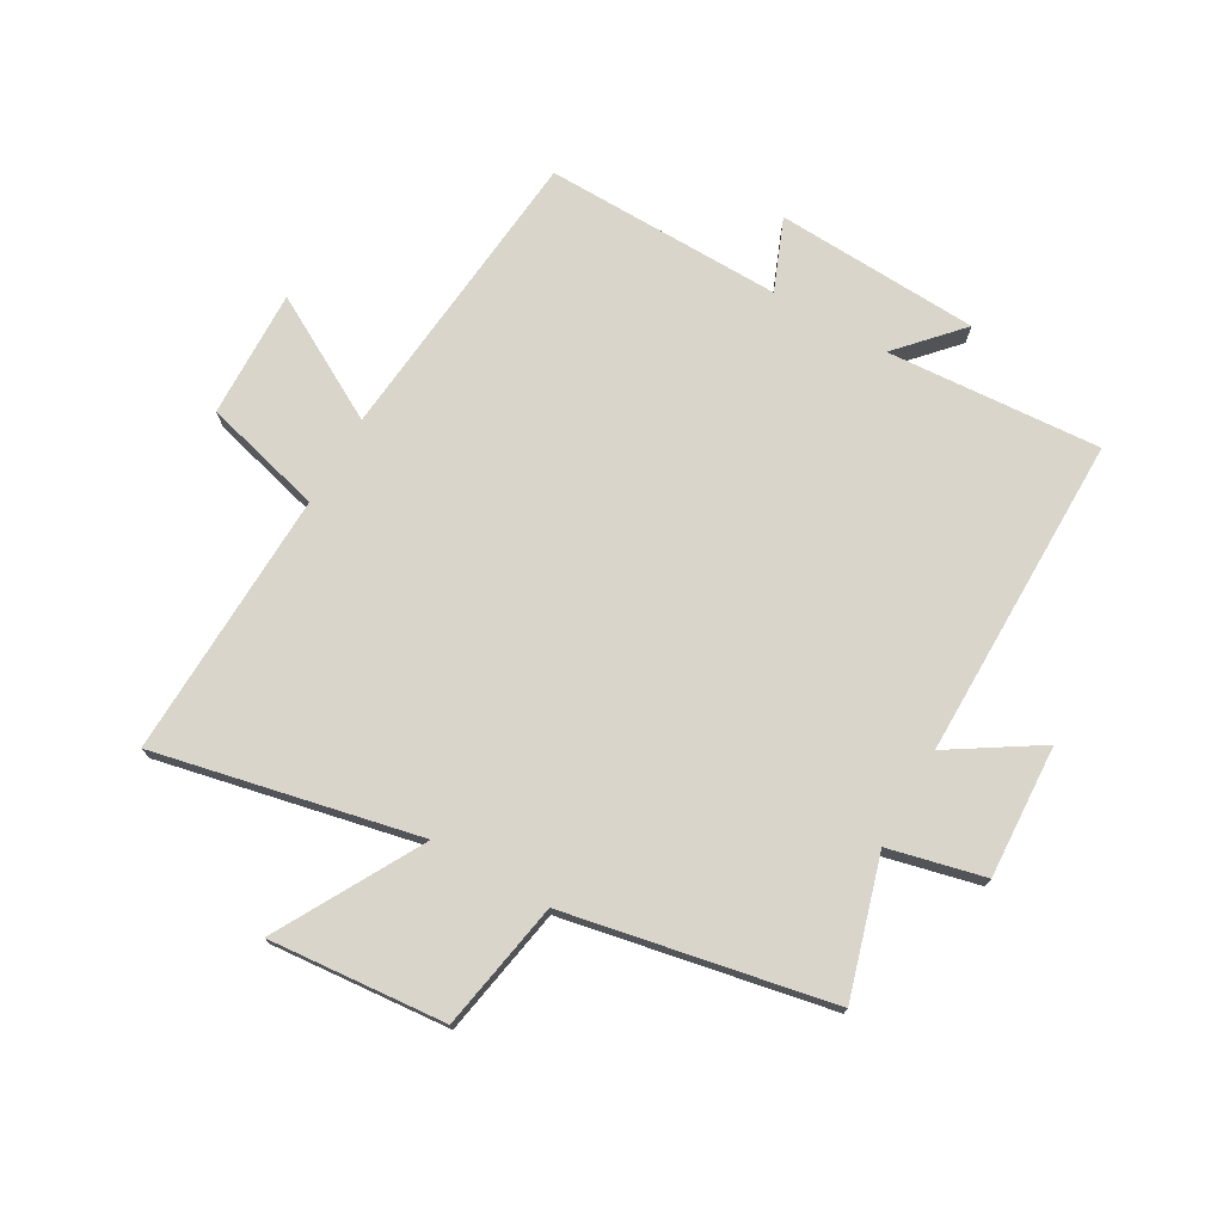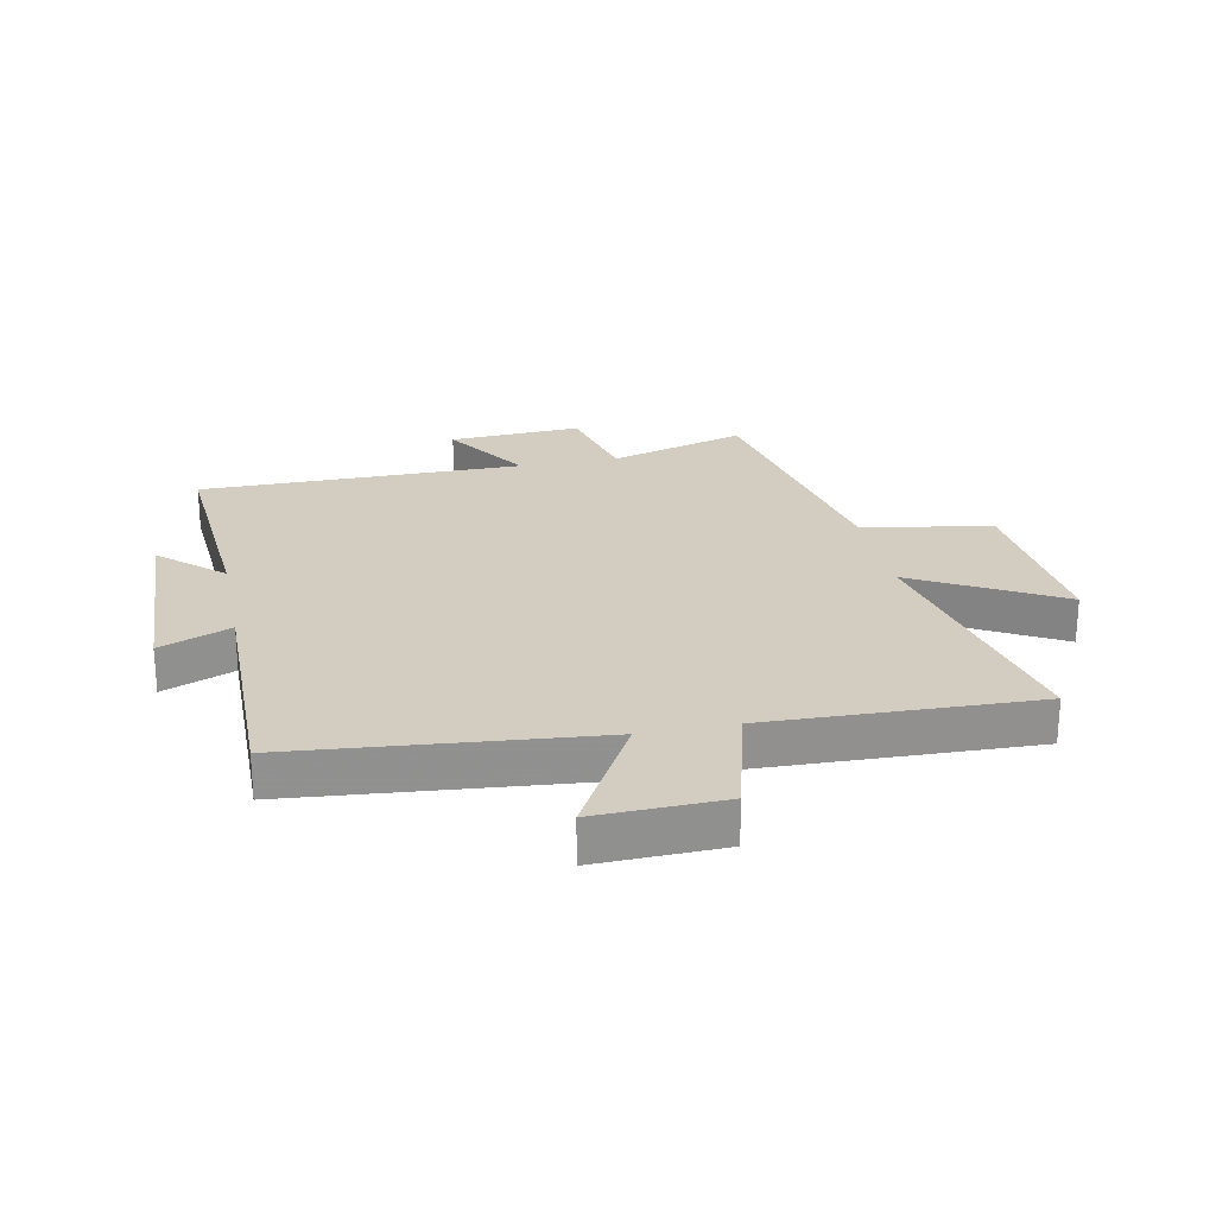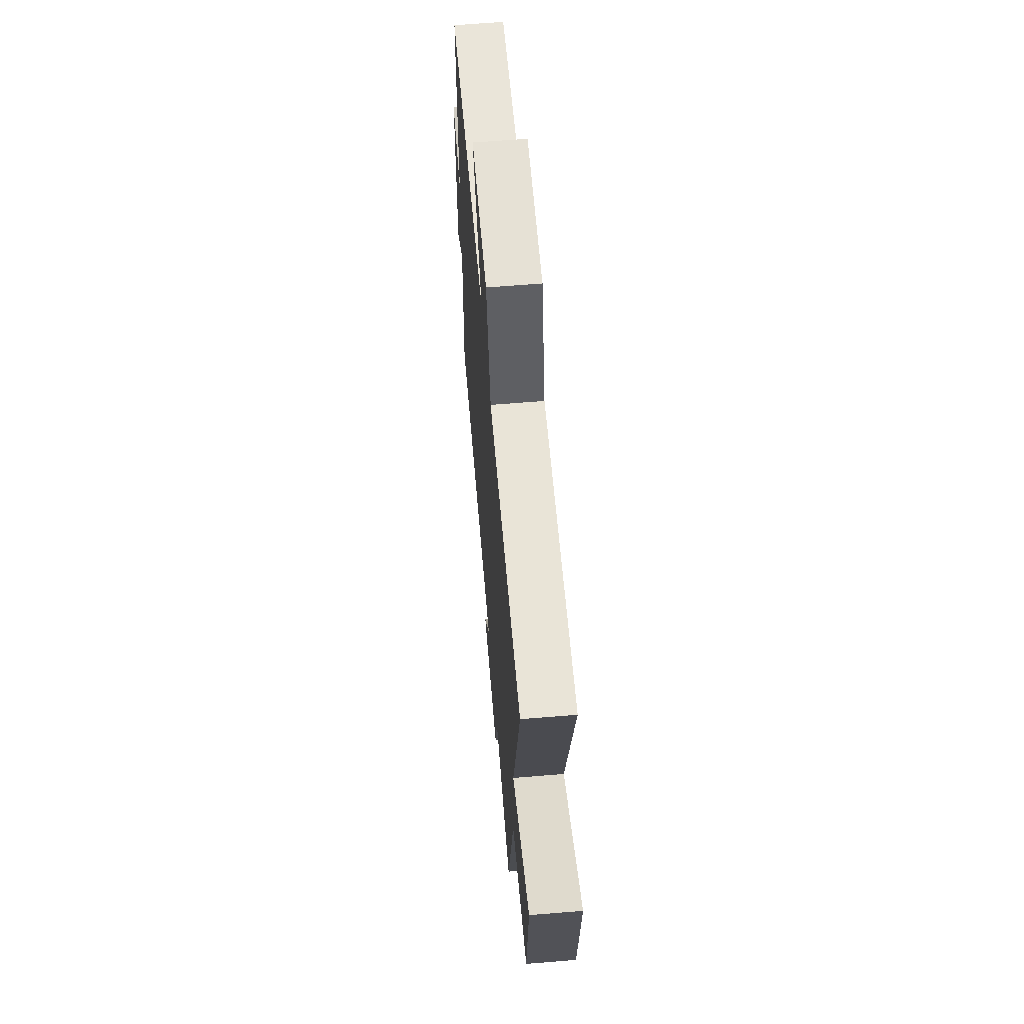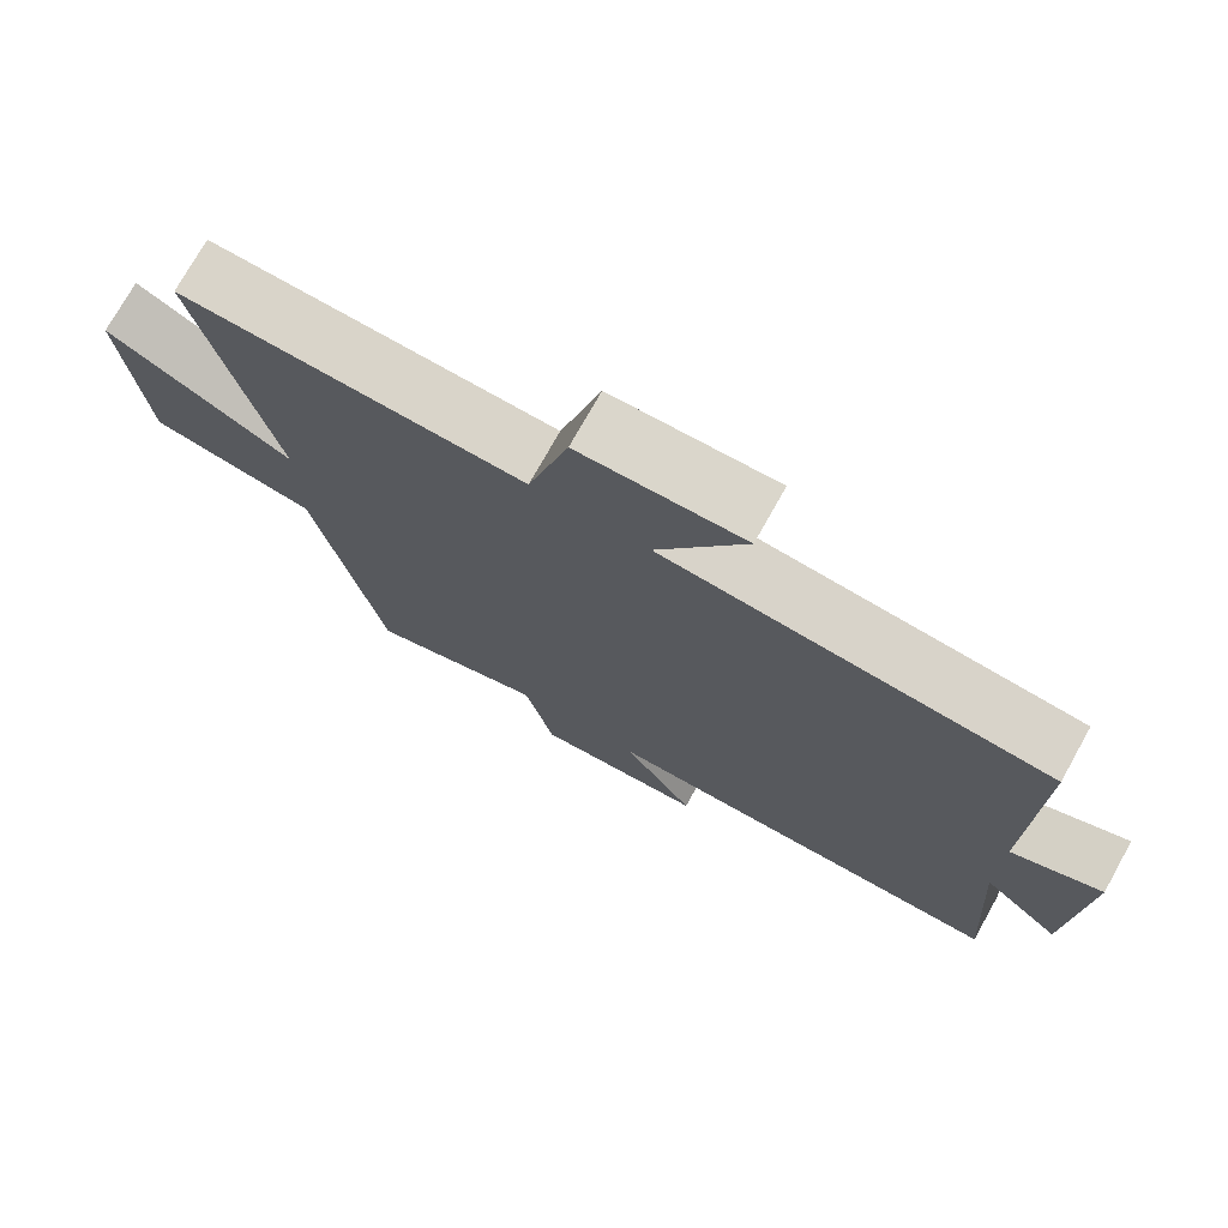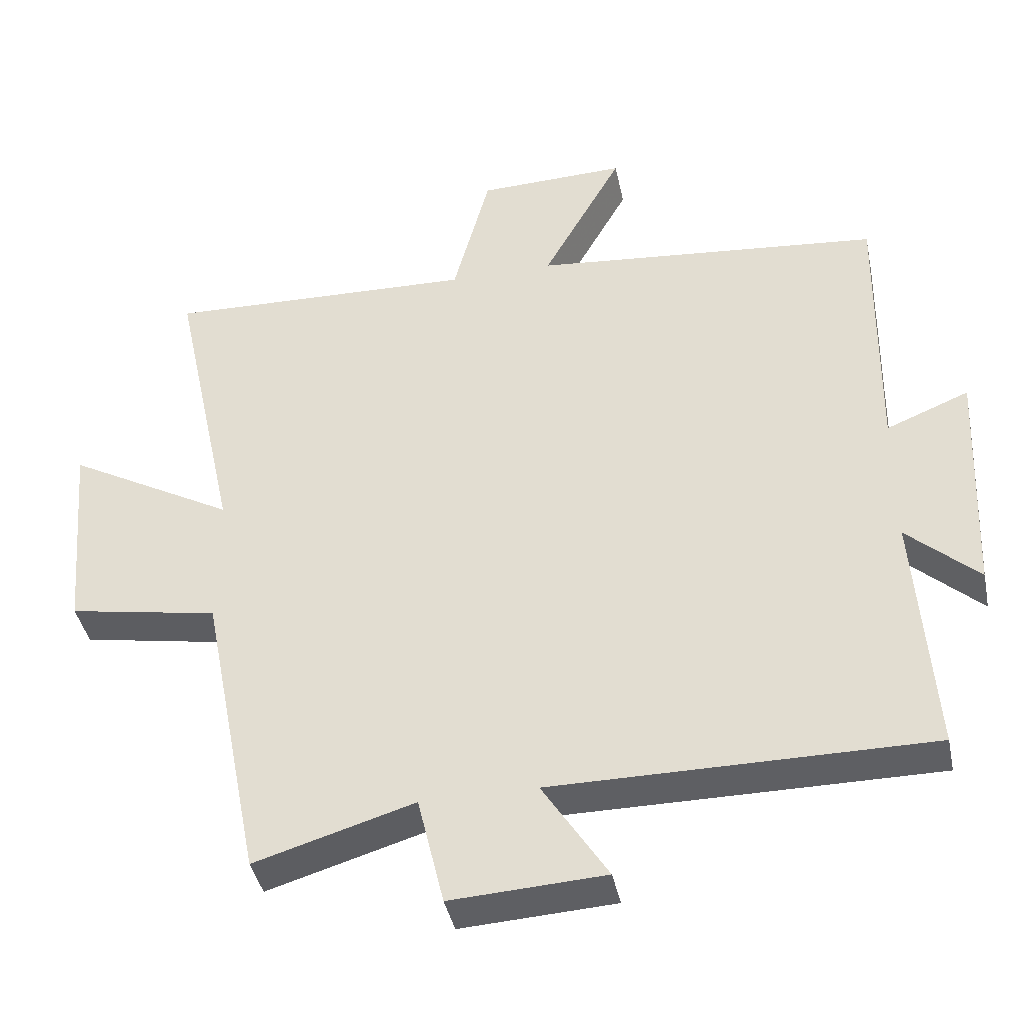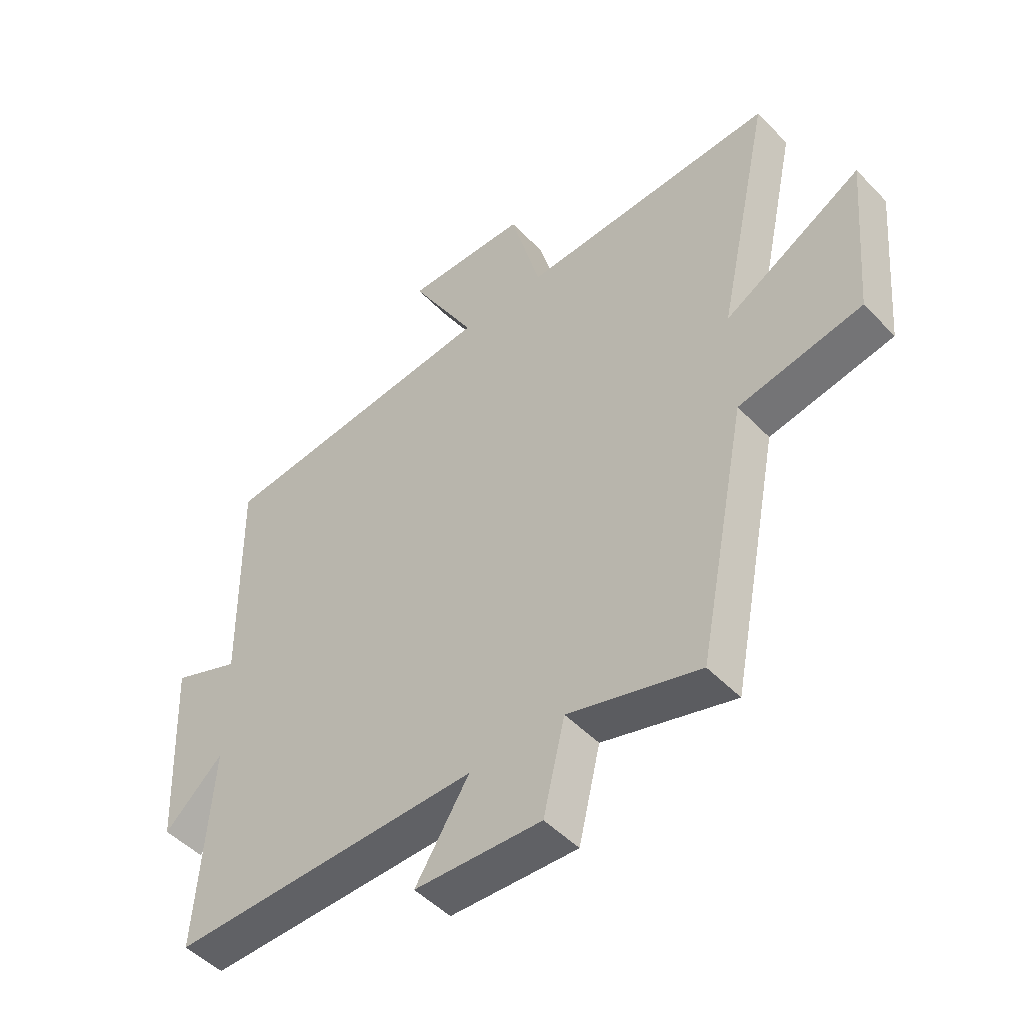
<metadata>
{"format":"obj","ext":"obj","renderer":"f3d","projection":"perspective","resolution":1024,"background":"white","views":[{"elev":74.5,"azim":119.8,"up":"+Y"},{"elev":24.6,"azim":-11.6,"up":"+Y"},{"elev":62.8,"azim":85.2,"up":"+Z"},{"elev":74.3,"azim":-150.8,"up":"+Z"},{"elev":-40.9,"azim":-168.3,"up":"+Z"},{"elev":-49.0,"azim":41.5,"up":"+Z"}]}
</metadata>
<code>
v -0.525 0.07 -0.501
v -0.5 0.07 -0.143
v -0.603 0.07 -0.237
v -0.619 0.07 0.103
v -0.5 0.07 0.055
v -0.506 0.07 0.452
v -0.004 0.07 0.5
v -0.119 0.07 0.706
v 0.095 0.07 0.7
v 0.148 0.07 0.5
v 0.595 0.07 0.515
v 0.5 0.07 0.075
v 0.742 0.07 0.21
v 0.716 0.07 -0.086
v 0.5 0.07 -0.125
v 0.413 0.07 -0.568
v 0.183 0.07 -0.5
v 0.145 0.07 -0.66
v -0.077 0.07 -0.648
v 0.017 0.07 -0.5
v -0.525 0 -0.501
v -0.5 0 -0.143
v -0.603 0 -0.237
v -0.619 0 0.103
v -0.5 0 0.055
v -0.506 0 0.452
v -0.004 0 0.5
v -0.119 0 0.706
v 0.095 0 0.7
v 0.148 0 0.5
v 0.595 0 0.515
v 0.5 0 0.075
v 0.742 0 0.21
v 0.716 0 -0.086
v 0.5 0 -0.125
v 0.413 0 -0.568
v 0.183 0 -0.5
v 0.145 0 -0.66
v -0.077 0 -0.648
v 0.017 0 -0.5
f 17 18 19 20
f 15 16 17
f 15 17 20
f 12 13 14 15
f 12 15 20 1
f 10 11 12 1
f 7 8 9 10
f 5 6 7 10
f 2 3 4 5
f 2 5 10
f 1 2 10
f 40 39 38 37
f 37 36 35
f 40 37 35
f 35 34 33 32
f 21 40 35 32
f 21 32 31 30
f 30 29 28 27
f 30 27 26 25
f 25 24 23 22
f 30 25 22
f 30 22 21
f 1 21 22 2
f 2 22 23 3
f 3 23 24 4
f 4 24 25 5
f 5 25 26 6
f 6 26 27 7
f 7 27 28 8
f 8 28 29 9
f 9 29 30 10
f 10 30 31 11
f 11 31 32 12
f 12 32 33 13
f 13 33 34 14
f 14 34 35 15
f 15 35 36 16
f 16 36 37 17
f 17 37 38 18
f 18 38 39 19
f 19 39 40 20
f 20 40 21 1

</code>
